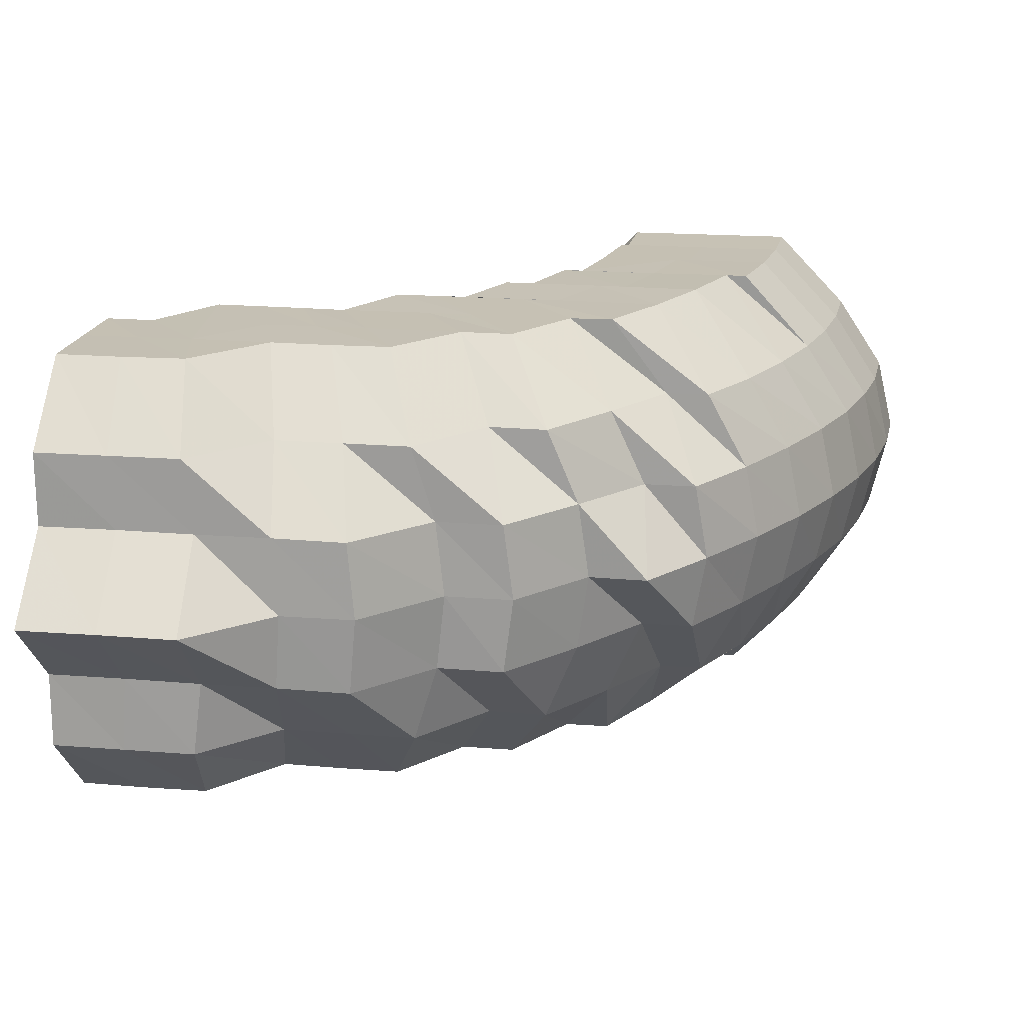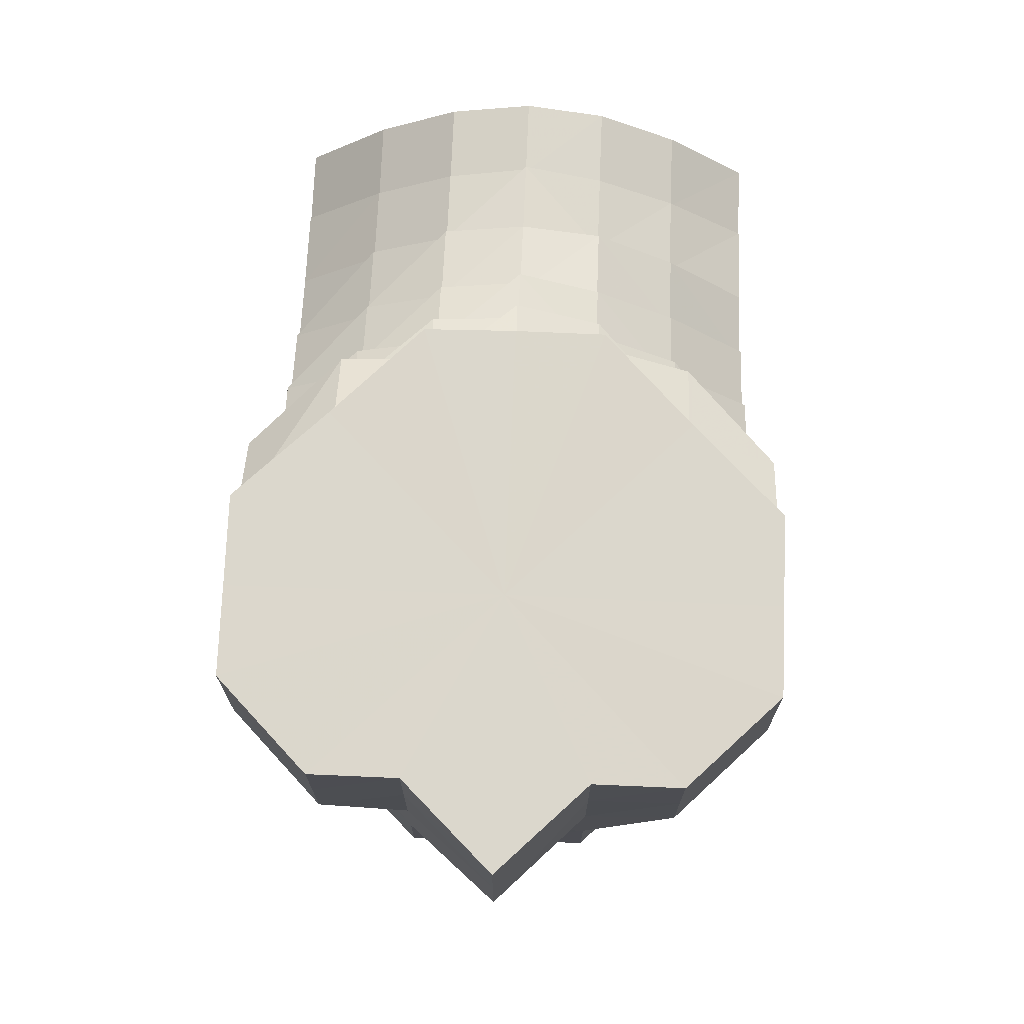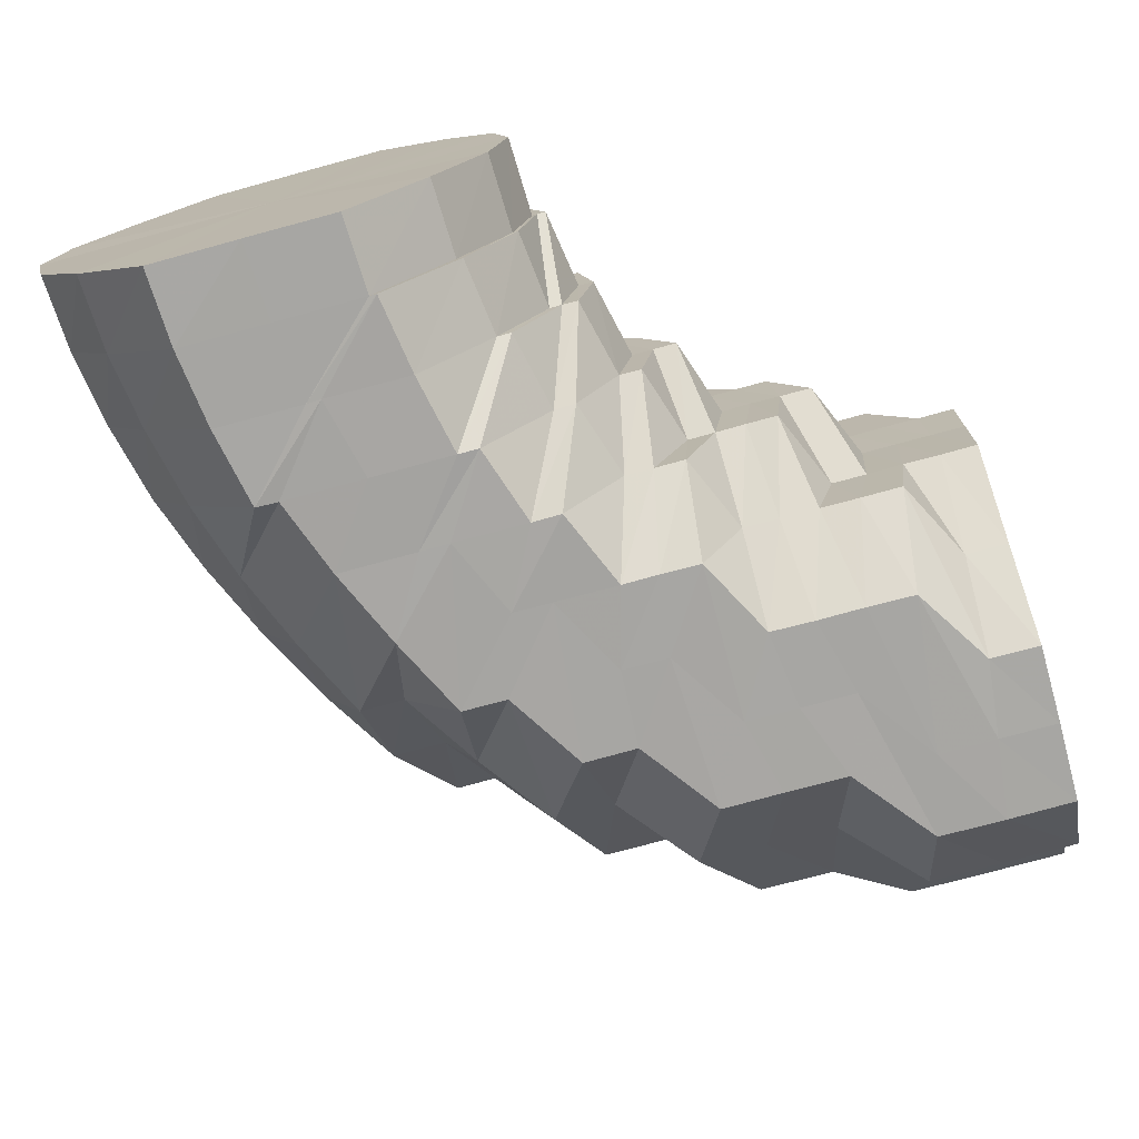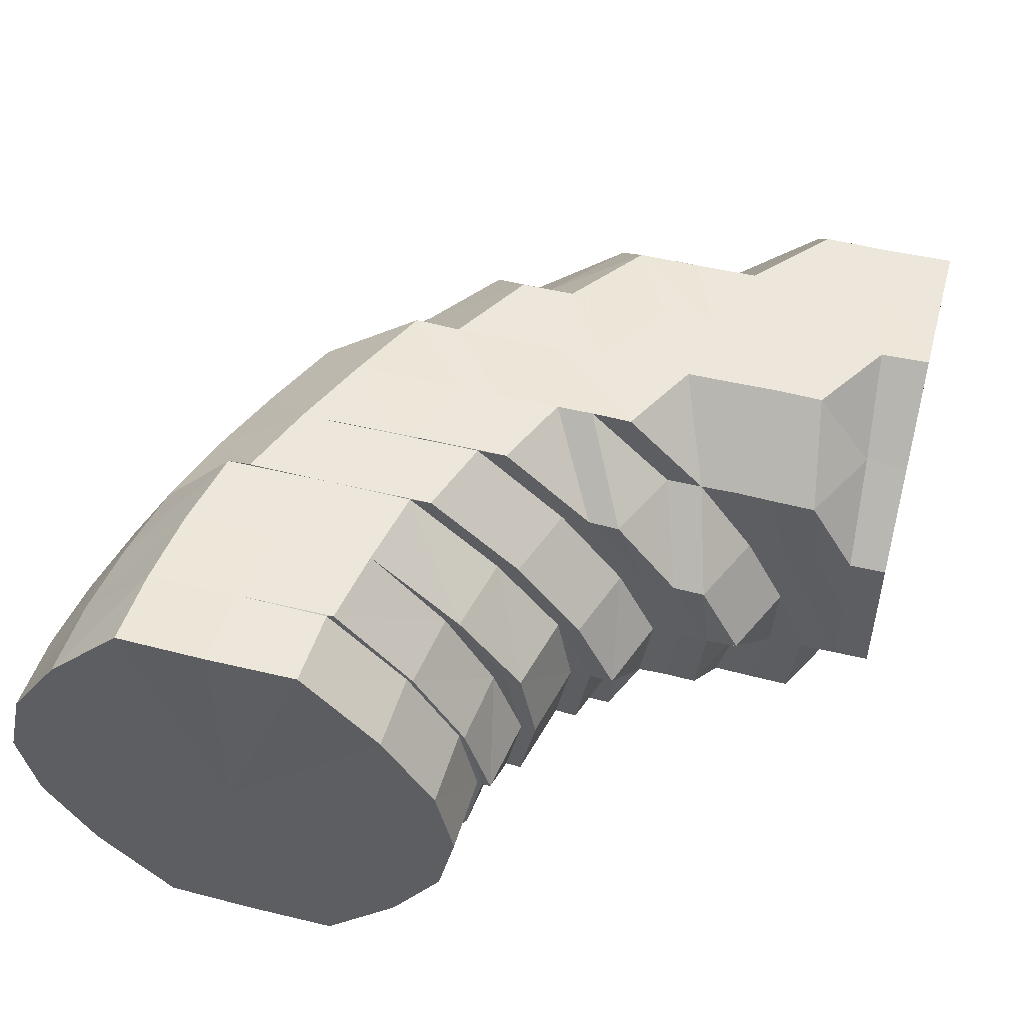
<metadata>
{"format":"obj","ext":"obj","renderer":"f3d","projection":"perspective","resolution":1024,"background":"white","views":[{"elev":18.4,"azim":99.3,"up":"+Y"},{"elev":73.3,"azim":92.2,"up":"+Z"},{"elev":-74.0,"azim":-74.8,"up":"+Y"},{"elev":51.0,"azim":-74.9,"up":"+Y"}]}
</metadata>
<code>
o 9112
v 2243 1870 8.408
v 2243 1870 8.408
v 2243 1870 8.41
v 2243 1870 8.411
v 2243 1870 8.417
v 2243 1870 8.41
v 2243 1870 8.417
v 2243 1870 8.427
v 2243 1870 8.417
v 2243 1870 8.41
v 2243 1870 8.412
v 2243 1870 8.419
v 2243 1870 8.412
v 2243 1870 8.413
v 2243 1870 8.411
v 2243 1870 8.408
v 2243 1870 8.41
v 2243 1870 8.415
v 2243 1870 8.421
v 2243 1870 8.415
v 2243 1870 8.419
v 2243 1870 8.43
v 2243 1870 8.421
v 2243 1870 8.424
v 2243 1870 8.417
v 2243 1870 8.41
v 2243 1870 8.417
v 2243 1870 8.428
v 2243 1870 8.43
v 2243 1870 8.441
v 2243 1870 8.444
v 2243 1870 8.427
v 2243 1870 8.417
v 2243 1870 8.427
v 2243 1870 8.44
v 2243 1870 8.455
v 2243 1870 8.452
v 2243 1870 8.464
v 2243 1870 8.452
v 2243 1870 8.451
v 2243 1870 8.462
v 2243 1870 8.452
v 2243 1870 8.468
v 2243 1870 8.46
v 2243 1870 8.46
v 2243 1870 8.45
v 2243 1870 8.438
v 2243 1870 8.427
v 2243 1870 8.438
v 2243 1870 8.466
v 2243 1870 8.467
v 2243 1870 8.45
v 2243 1870 8.438
v 2243 1870 8.45
v 2243 1870 8.46
v 2243 1870 8.451
v 2243 1870 8.467
v 2243 1870 8.46
v 2243 1870 8.459
v 2243 1870 8.466
v 2243 1870 8.466
v 2243 1870 8.469
v 2243 1870 8.468
v 2243 1870 8.47
v 2243 1870 8.467
v 2243 1870 8.466
v 2243 1870 8.467
v 2243 1870 8.462
v 2243 1870 8.468
v 2243 1870 8.46
v 2243 1870 8.46
v 2243 1870 8.45
v 2243 1870 8.451
v 2243 1870 8.46
v 2243 1870 8.46
v 2243 1870 8.467
v 2243 1870 8.466
v 2243 1870 8.469
v 2243 1870 8.468
v 2243 1870 8.468
v 2243 1870 8.466
v 2243 1870 8.459
v 2243 1870 8.45
v 2243 1870 8.45
v 2243 1870 8.438
v 2243 1870 8.45
v 2243 1870 8.438
v 2243 1870 8.44
v 2243 1870 8.427
v 2243 1870 8.438
v 2243 1870 8.427
v 2243 1870 8.428
v 2243 1870 8.451
v 2243 1870 8.45
v 2243 1870 8.421
v 2243 1870 8.43
v 2243 1870 8.441
v 2243 1870 8.451
v 2243 1870 8.452
v 2243 1870 8.433
v 2243 1870 8.424
v 2243 1870 8.418
v 2243 1870 8.416
v 2243 1870 8.423
v 2243 1870 8.418
v 2243 1870 8.42
v 2243 1870 8.423
v 2243 1870 8.428
v 2243 1870 8.437
v 2243 1870 8.433
v 2243 1870 8.43
v 2243 1870 8.421
v 2243 1870 8.447
v 2243 1870 8.457
v 2243 1870 8.461
v 2243 1870 8.466
v 2243 1870 8.455
v 2243 1870 8.469
v 2243 1870 8.466
v 2243 1870 8.472
v 2243 1870 8.464
v 2243 1870 8.474
v 2243 1870 8.477
v 2243 1870 8.472
v 2243 1870 8.464
v 2243 1870 8.466
v 2243 1870 8.455
v 2243 1870 8.47
v 2243 1870 8.462
v 2243 1870 8.46
v 2243 1870 8.451
v 2243 1870 8.467
v 2243 1870 8.468
v 2243 1870 8.47
v 2243 1870 8.472
v 2243 1870 8.468
v 2243 1870 8.462
v 2243 1870 8.464
v 2243 1870 8.452
v 2243 1870 8.47
v 2243 1870 8.472
v 2243 1870 8.474
v 2243 1870 8.472
v 2243 1870 8.476
v 2243 1870 8.474
v 2243 1870 8.479
v 2243 1870 8.477
v 2243 1870 8.469
v 2243 1870 8.472
v 2243 1870 8.466
v 2243 1870 8.47
v 2243 1870 8.464
v 2243 1870 8.461
v 2243 1870 8.464
v 2243 1870 8.457
v 2243 1870 8.462
v 2243 1870 8.468
v 2243 1870 8.468
v 2243 1870 8.47
v 2243 1870 8.47
v 2243 1870 8.472
v 2243 1870 8.472
v 2243 1870 8.468
v 2243 1870 8.467
v 2243 1870 8.469
v 2243 1870 8.46
v 2243 1870 8.462
v 2243 1870 8.451
v 2243 1870 8.455
v 2243 1870 8.444
v 2243 1870 8.447
v 2243 1870 8.437
v 2243 1870 8.428
v 2243 1870 8.451
v 2243 1870 8.441
v 2243 1870 8.433
v 2243 1870 8.428
v 2243 1870 8.426
v 2243 1870 8.434
v 2243 1870 8.428
v 2243 1870 8.432
v 2243 1870 8.434
v 2243 1870 8.433
v 2243 1870 8.439
v 2243 1870 8.446
v 2243 1870 8.452
v 2243 1870 8.446
v 2243 1870 8.441
v 2243 1870 8.451
v 2243 1870 8.455
v 2243 1870 8.46
v 2243 1870 8.452
v 2243 1870 8.446
v 2243 1870 8.469
v 2243 1870 8.475
v 2243 1870 8.479
v 2243 1870 8.473
v 2243 1870 8.48
v 2243 1870 8.466
v 2243 1870 8.484
v 2243 1870 8.452
v 2243 1870 8.473
v 2243 1870 8.478
v 2243 1870 8.478
v 2243 1870 8.473
v 2243 1870 8.484
v 2243 1870 8.487
v 2243 1870 8.485
v 2243 1870 8.489
v 2243 1870 8.482
v 2243 1870 8.48
v 2243 1870 8.484
v 2243 1870 8.487
v 2243 1870 8.475
v 2243 1870 8.479
v 2243 1870 8.484
v 2243 1870 8.469
v 2243 1870 8.473
v 2243 1870 8.478
v 2243 1870 8.488
v 2243 1870 8.484
v 2243 1870 8.491
v 2243 1870 8.489
v 2243 1870 8.492
v 2243 1870 8.493
v 2243 1870 8.496
v 2243 1870 8.491
v 2243 1870 8.497
v 2243 1870 8.498
v 2243 1870 8.488
v 2243 1870 8.478
v 2243 1870 8.496
v 2243 1870 8.5
v 2243 1870 8.501
v 2243 1870 8.493
v 2243 1870 8.484
v 2243 1870 8.5
v 2243 1870 8.472
v 2243 1870 8.489
v 2243 1870 8.498
v 2243 1870 8.459
v 2243 1870 8.478
v 2243 1870 8.465
v 2243 1870 8.445
v 2243 1870 8.452
v 2243 1870 8.441
v 2243 1870 8.439
v 2243 1870 8.448
v 2243 1870 8.46
v 2243 1870 8.473
v 2243 1870 8.456
v 2243 1870 8.485
v 2243 1870 8.468
v 2243 1870 8.481
v 2243 1870 8.495
v 2243 1870 8.492
v 2243 1870 8.477
v 2243 1870 8.489
v 2243 1870 8.465
v 2243 1870 8.486
v 2243 1870 8.474
v 2243 1870 8.455
v 2243 1870 8.464
v 2243 1870 8.447
v 2243 1870 8.441
v 2243 1870 8.448
v 2243 1870 8.456
v 2243 1870 8.439
v 2243 1870 8.445
v 2243 1870 8.446
v 2243 1870 8.452
v 2243 1870 8.452
v 2243 1870 8.455
v 2243 1870 8.46
v 2243 1870 8.459
v 2243 1870 8.466
v 2243 1870 8.46
v 2243 1870 8.465
v 2243 1870 8.472
v 2243 1870 8.465
v 2243 1870 8.468
v 2243 1870 8.473
v 2243 1870 8.478
v 2243 1870 8.473
v 2243 1870 8.474
v 2243 1870 8.477
v 2243 1870 8.481
v 2243 1870 8.485
v 2243 1870 8.486
v 2243 1870 8.489
v 2243 1870 8.492
v 2243 1870 8.495
v 2243 1870 8.484
v 2243 1870 8.494
v 2243 1870 8.483
v 2243 1870 8.493
v 2243 1870 8.493
v 2243 1870 8.504
v 2243 1870 8.484
v 2243 1870 8.494
v 2243 1870 8.504
v 2243 1870 8.495
v 2243 1870 8.497
v 2243 1870 8.505
v 2243 1870 8.514
v 2243 1870 8.514
v 2243 1870 8.504
v 2243 1870 8.504
v 2243 1870 8.493
v 2243 1870 8.514
v 2243 1870 8.514
v 2243 1870 8.514
v 2243 1870 8.514
v 2243 1870 8.514
v 2243 1870 8.514
v 2243 1870 8.514
v 2243 1870 8.506
v 2243 1870 8.514
v 2243 1870 8.507
v 2243 1870 8.514
v 2243 1870 8.514
v 2243 1870 8.499
v 2243 1870 8.508
v 2243 1870 8.514
v 2243 1870 8.502
v 2243 1870 8.514
v 2243 1870 8.509
v 2243 1870 8.514
v 2243 1870 8.503
v 2243 1870 8.514
v 2243 1870 8.509
v 2243 1870 8.514
v 2243 1870 8.505
v 2243 1870 8.514
v 2243 1870 8.51
v 2243 1870 8.514
v 2243 1870 8.505
v 2243 1870 8.514
v 2243 1870 8.509
v 2243 1870 8.514
v 2243 1870 8.505
v 2243 1870 8.514
v 2243 1870 8.509
v 2243 1870 8.514
v 2243 1870 8.503
v 2243 1870 8.514
v 2243 1870 8.508
v 2243 1870 8.514
v 2243 1870 8.514
v 2243 1870 8.514
v 2243 1870 8.507
v 2243 1870 8.514
v 2243 1870 8.514
v 2243 1870 8.514
v 2243 1870 8.506
v 2243 1870 8.505
v 2243 1870 8.504
v 2243 1870 8.514
v 2243 1870 8.514
v 2243 1870 8.514
v 2243 1870 8.497
v 2243 1870 8.499
v 2243 1870 8.495
v 2243 1870 8.502
v 2243 1870 8.45
v 2243 1870 8.46
v 2243 1870 8.459
v 2243 1870 8.466
v 2243 1870 8.466
v 2243 1870 8.468
v 2243 1870 8.468
v 2243 1870 8.466
v 2243 1870 8.466
v 2243 1870 8.46
v 2243 1870 8.459
v 2243 1870 8.45
v 2243 1870 8.45
v 2243 1870 8.408
v 2243 1870 8.41
v 2243 1870 8.438
v 2243 1870 8.417
v 2243 1870 8.41
v 2243 1870 8.427
v 2243 1870 8.417
v 2243 1870 8.438
v 2243 1870 8.427
v 2243 1870 8.45
v 2243 1870 8.438
v 2243 1870 8.459
v 2243 1870 8.45
v 2243 1870 8.466
v 2243 1870 8.459
v 2243 1870 8.468
v 2243 1870 8.466
f 1 2 3
f 3 4 5
f 2 4 6
f 5 7 8
f 4 7 9
f 2 10 4
f 4 11 7
f 10 11 4
f 11 12 7
f 13 10 2
f 10 14 11
f 15 13 2
f 15 2 16
f 17 15 1
f 13 18 10
f 18 14 10
f 19 18 13
f 14 20 11
f 11 20 12
f 21 13 15
f 21 19 13
f 22 23 21
f 19 24 18
f 25 21 15
f 25 15 26
f 27 25 17
f 28 21 25
f 28 29 21
f 30 29 28
f 30 31 29
f 32 28 25
f 32 25 33
f 34 32 27
f 35 28 32
f 36 31 30
f 37 36 30
f 38 36 39
f 40 37 35
f 41 42 40
f 43 41 44
f 45 44 46
f 40 35 47
f 47 35 32
f 47 32 48
f 49 47 34
f 50 51 45
f 52 47 53
f 54 52 49
f 55 56 52
f 57 55 58
f 59 58 54
f 60 61 59
f 62 51 61
f 63 62 50
f 62 64 65
f 66 67 63
f 68 69 67
f 70 71 66
f 72 73 70
f 73 74 75
f 74 76 77
f 76 78 79
f 80 79 60
f 81 77 80
f 82 75 81
f 83 84 82
f 85 84 86
f 87 85 83
f 85 88 84
f 8 89 87
f 89 85 90
f 7 89 91
f 7 12 89
f 89 92 85
f 12 92 89
f 92 88 85
f 88 93 94
f 12 95 92
f 20 95 12
f 92 96 88
f 95 96 92
f 96 97 88
f 88 97 98
f 97 99 98
f 96 100 97
f 95 101 96
f 101 100 96
f 20 102 95
f 102 101 95
f 103 102 20
f 14 103 20
f 102 104 101
f 105 103 14
f 18 105 14
f 103 106 102
f 106 104 102
f 24 105 18
f 107 106 103
f 105 107 103
f 24 108 105
f 108 107 105
f 109 108 24
f 110 109 24
f 110 24 19
f 111 110 112
f 113 109 110
f 31 113 110
f 114 113 31
f 114 115 113
f 116 114 117
f 118 115 114
f 119 118 114
f 118 120 115
f 120 121 115
f 122 118 119
f 123 120 118
f 122 123 118
f 124 122 119
f 124 119 125
f 125 126 127
f 128 124 125
f 128 125 129
f 130 129 131
f 132 133 130
f 134 133 132
f 135 128 136
f 136 128 137
f 137 138 139
f 140 141 135
f 142 124 128
f 143 142 128
f 141 142 143
f 142 144 124
f 144 122 124
f 141 145 142
f 145 144 142
f 144 146 122
f 146 123 122
f 145 147 144
f 147 146 144
f 148 145 141
f 149 147 145
f 148 149 145
f 150 148 141
f 150 141 151
f 152 149 148
f 153 148 150
f 153 152 148
f 154 150 151
f 155 153 150
f 155 150 154
f 156 154 157
f 154 151 158
f 158 151 159
f 158 159 62
f 160 161 159
f 159 162 163
f 164 158 165
f 166 167 164
f 168 99 166
f 99 167 71
f 99 169 167
f 169 154 167
f 169 155 154
f 170 169 99
f 97 170 99
f 100 170 97
f 170 171 169
f 171 155 169
f 100 172 170
f 172 171 170
f 173 172 100
f 101 173 100
f 104 173 101
f 171 174 155
f 174 153 155
f 172 175 171
f 175 174 171
f 173 176 172
f 176 175 172
f 104 177 173
f 177 176 173
f 178 177 104
f 106 178 104
f 177 179 176
f 180 178 106
f 107 180 106
f 178 181 177
f 181 179 177
f 180 182 178
f 182 181 178
f 183 180 107
f 108 183 107
f 184 182 180
f 183 184 180
f 185 186 184
f 187 184 183
f 188 183 108
f 188 187 183
f 109 188 108
f 189 188 109
f 190 187 188
f 189 190 188
f 190 191 187
f 121 190 189
f 191 192 193
f 121 194 190
f 195 194 121
f 120 195 121
f 195 196 194
f 196 197 194
f 198 195 120
f 197 199 191
f 123 198 120
f 196 200 197
f 191 199 201
f 202 203 199
f 200 204 205
f 206 196 195
f 198 206 195
f 207 200 196
f 206 207 196
f 208 206 198
f 209 207 206
f 208 209 206
f 210 208 198
f 210 198 123
f 146 210 123
f 211 210 146
f 147 211 146
f 212 208 210
f 211 212 210
f 213 209 208
f 212 213 208
f 214 211 147
f 149 214 147
f 215 212 211
f 214 215 211
f 216 213 212
f 215 216 212
f 217 214 149
f 152 217 149
f 218 215 214
f 217 218 214
f 219 216 215
f 218 219 215
f 216 220 213
f 219 221 216
f 221 220 216
f 220 222 213
f 213 222 209
f 221 223 220
f 222 224 209
f 209 224 207
f 220 225 222
f 223 225 220
f 222 226 224
f 225 226 222
f 224 227 207
f 207 227 200
f 226 228 224
f 224 228 227
f 225 229 226
f 227 230 200
f 200 230 231
f 228 232 227
f 227 232 230
f 226 233 228
f 229 233 226
f 228 234 232
f 233 234 228
f 232 235 230
f 230 236 231
f 230 235 236
f 232 237 235
f 234 237 232
f 231 236 238
f 231 238 199
f 235 239 236
f 237 240 235
f 235 240 239
f 199 238 241
f 199 241 201
f 236 242 238
f 236 239 242
f 238 243 241
f 238 242 243
f 201 241 244
f 201 244 184
f 184 244 182
f 241 245 244
f 241 243 245
f 244 246 182
f 244 245 246
f 182 246 181
f 246 247 181
f 181 247 179
f 245 248 246
f 246 248 247
f 243 249 245
f 245 249 248
f 243 250 249
f 242 250 243
f 249 251 248
f 242 252 250
f 239 252 242
f 250 253 249
f 249 253 251
f 252 254 250
f 250 254 253
f 239 255 252
f 240 255 239
f 252 256 254
f 255 256 252
f 254 257 253
f 256 258 254
f 254 258 257
f 253 257 259
f 253 259 251
f 258 260 257
f 257 261 259
f 257 260 261
f 251 259 262
f 259 261 263
f 259 263 262
f 251 262 264
f 248 251 264
f 248 264 247
f 247 264 265
f 247 265 179
f 264 262 266
f 264 266 265
f 262 263 267
f 262 267 266
f 179 265 268
f 179 268 176
f 176 268 175
f 265 269 268
f 265 266 269
f 268 270 175
f 268 269 270
f 175 270 174
f 266 271 269
f 266 267 271
f 269 272 270
f 269 271 272
f 270 273 174
f 270 272 273
f 174 273 153
f 273 152 153
f 273 274 152
f 272 274 273
f 274 217 152
f 271 275 272
f 272 275 274
f 274 276 217
f 275 276 274
f 276 218 217
f 271 277 275
f 267 277 271
f 275 278 276
f 277 278 275
f 276 279 218
f 278 279 276
f 279 219 218
f 267 280 277
f 263 280 267
f 277 281 278
f 280 281 277
f 278 282 279
f 281 282 278
f 279 283 219
f 282 283 279
f 283 221 219
f 263 284 280
f 261 284 263
f 280 285 281
f 284 285 280
f 281 286 282
f 285 286 281
f 282 287 283
f 286 287 282
f 283 288 221
f 287 288 283
f 288 223 221
f 286 289 287
f 287 290 288
f 289 290 287
f 290 291 288
f 288 291 223
f 289 292 290
f 293 289 286
f 285 293 286
f 293 294 289
f 294 292 289
f 295 293 285
f 284 295 285
f 296 294 293
f 295 296 293
f 297 298 294
f 299 295 284
f 261 299 284
f 260 299 261
f 300 296 295
f 299 300 295
f 300 301 296
f 260 302 299
f 302 300 299
f 303 302 260
f 258 303 260
f 302 304 300
f 304 301 300
f 304 305 301
f 301 306 307
f 301 308 309
f 310 311 308
f 312 310 301
f 313 312 304
f 312 310 314
f 313 312 314
f 310 315 314
f 316 313 314
f 316 313 317
f 317 318 304
f 317 304 302
f 303 317 302
f 319 317 303
f 319 320 317
f 321 316 319
f 321 316 314
f 322 319 303
f 322 303 258
f 256 322 258
f 323 319 322
f 323 324 319
f 325 322 256
f 325 323 322
f 255 325 256
f 326 321 323
f 326 321 314
f 327 323 325
f 327 328 323
f 329 325 255
f 329 327 325
f 240 329 255
f 330 326 327
f 330 326 314
f 331 327 329
f 331 332 327
f 333 329 240
f 333 331 329
f 237 333 240
f 334 330 331
f 334 330 314
f 335 331 333
f 335 336 331
f 337 333 237
f 337 335 333
f 234 337 237
f 338 334 335
f 338 334 314
f 339 335 337
f 339 340 335
f 341 337 234
f 341 339 337
f 233 341 234
f 342 338 339
f 342 338 314
f 343 339 341
f 343 344 339
f 345 341 233
f 345 343 341
f 229 345 233
f 346 342 343
f 346 342 314
f 347 343 345
f 347 348 343
f 349 346 347
f 349 346 314
f 350 349 314
f 350 349 351
f 352 350 314
f 351 353 347
f 354 352 314
f 315 354 314
f 352 350 355
f 354 352 356
f 315 354 357
f 298 315 357
f 355 358 351
f 356 359 355
f 357 360 356
f 307 357 294
f 294 357 292
f 357 356 292
f 292 356 361
f 356 355 361
f 292 361 290
f 290 361 291
f 361 355 362
f 361 362 291
f 355 351 362
f 291 362 363
f 291 363 223
f 223 363 225
f 363 229 225
f 362 364 363
f 363 364 229
f 362 351 364
f 364 345 229
f 351 347 364
f 364 347 345
f 365 366 367
f 366 368 369
f 368 370 371
f 370 372 373
f 372 374 375
f 374 376 377
f 378 379 380
f 379 381 380
f 382 378 380
f 381 383 380
f 384 382 380
f 383 385 380
f 386 384 380
f 385 387 380
f 388 386 380
f 387 389 380
f 390 388 380
f 389 391 380
f 392 390 380
f 391 393 380
f 394 392 380
f 393 394 380

</code>
